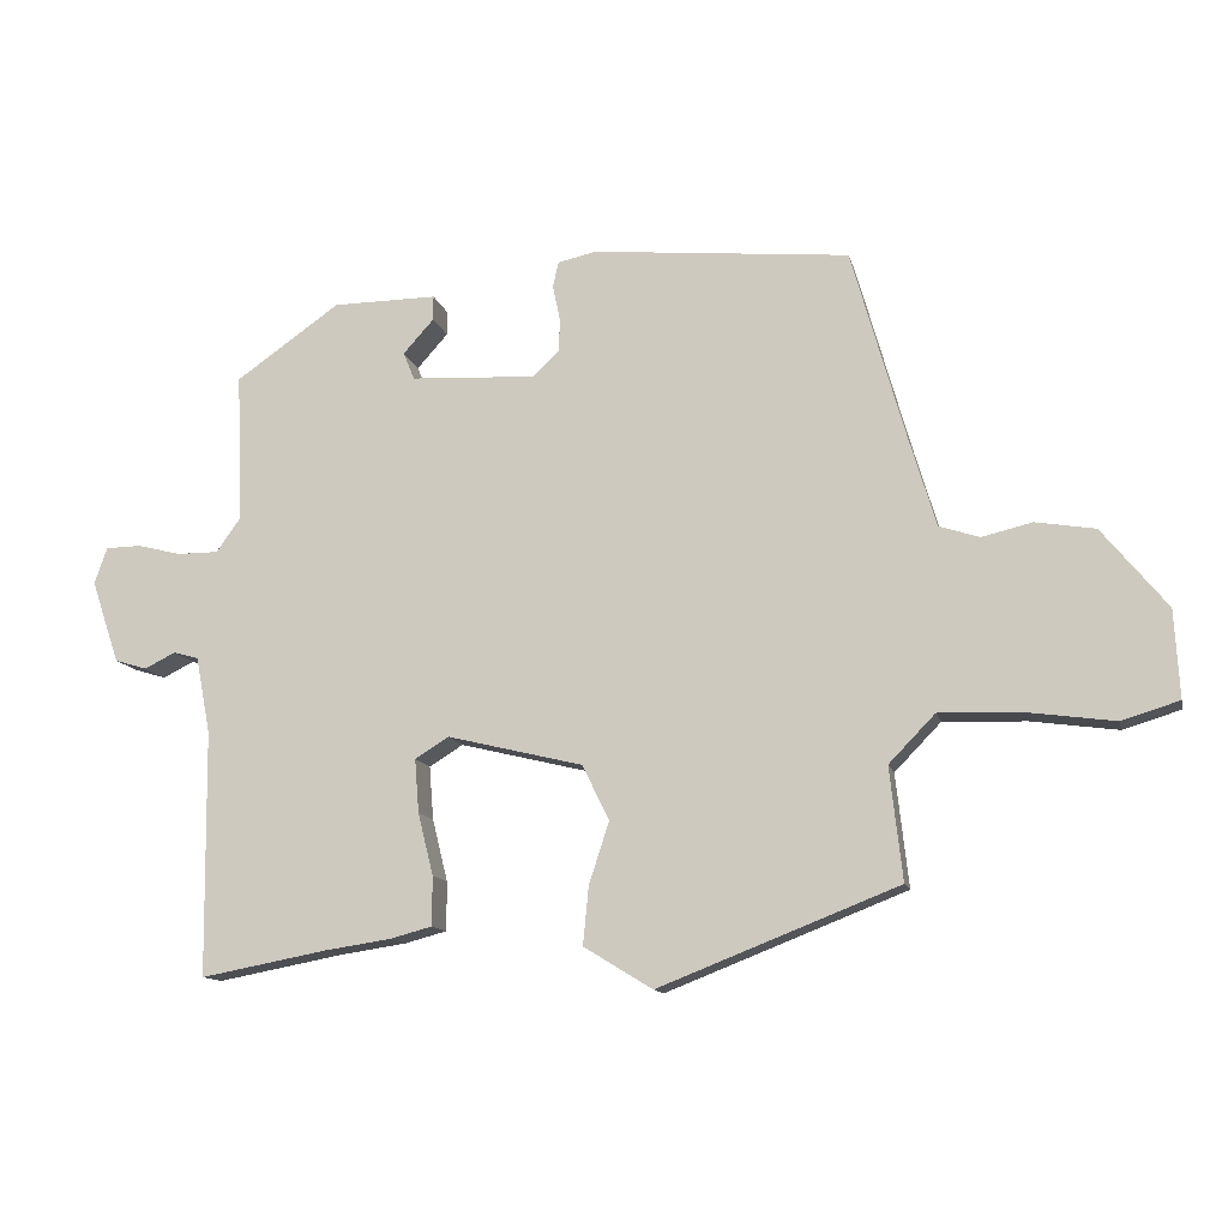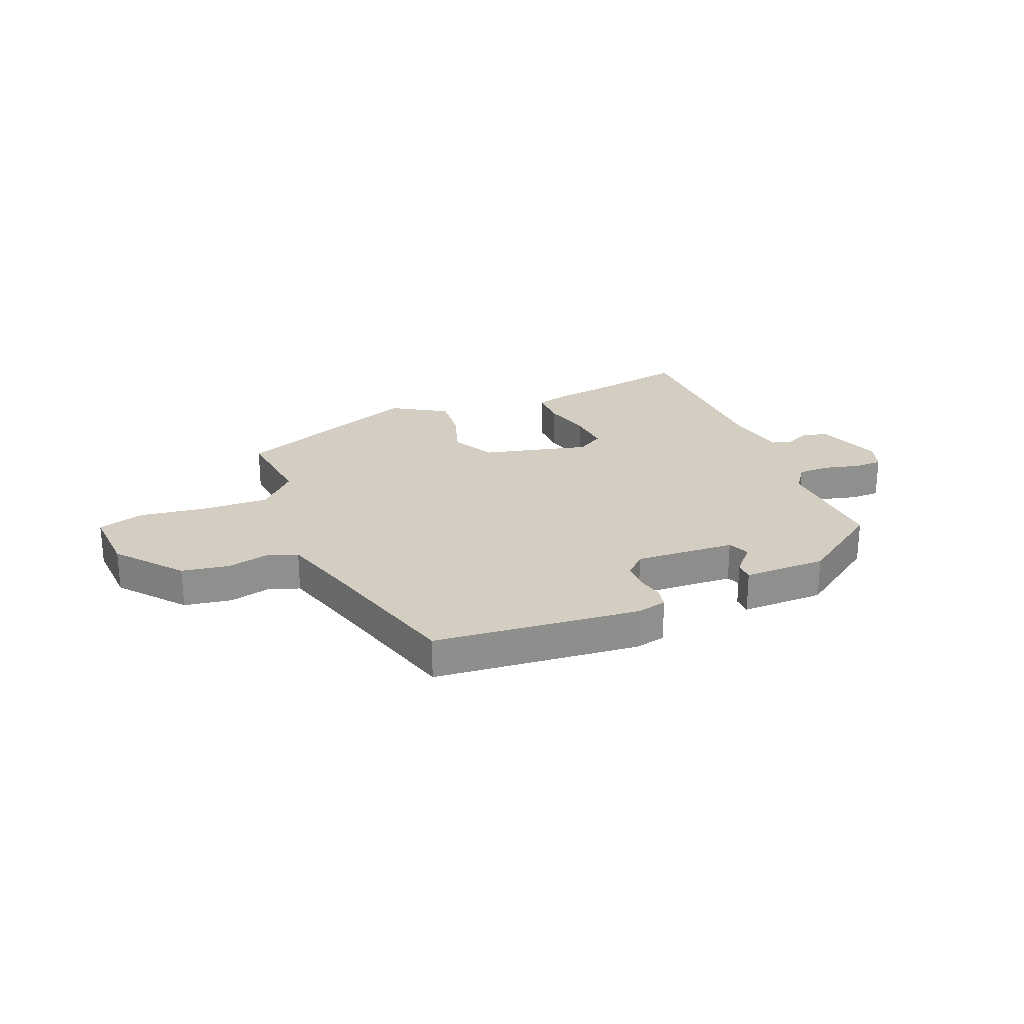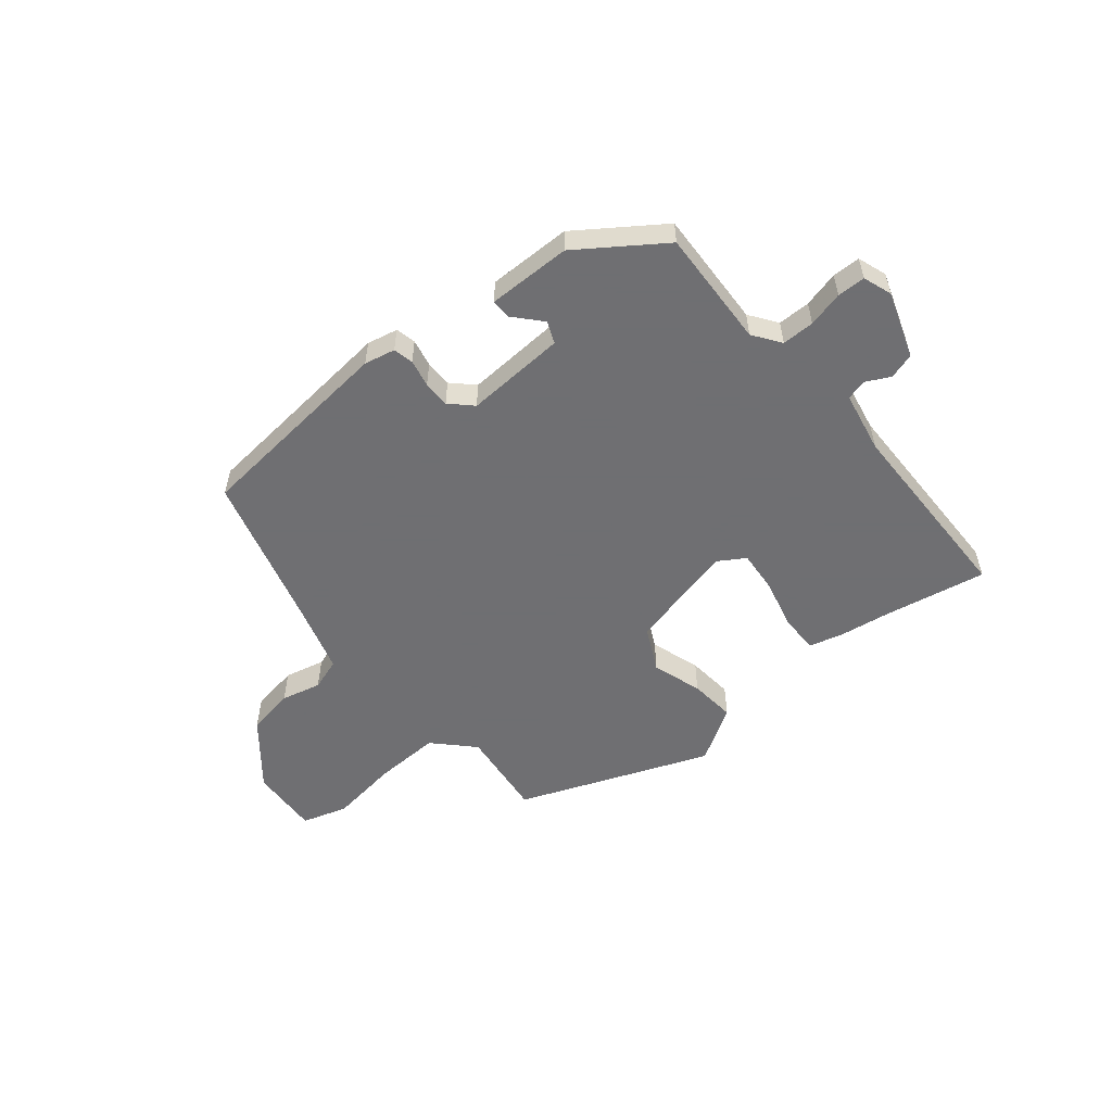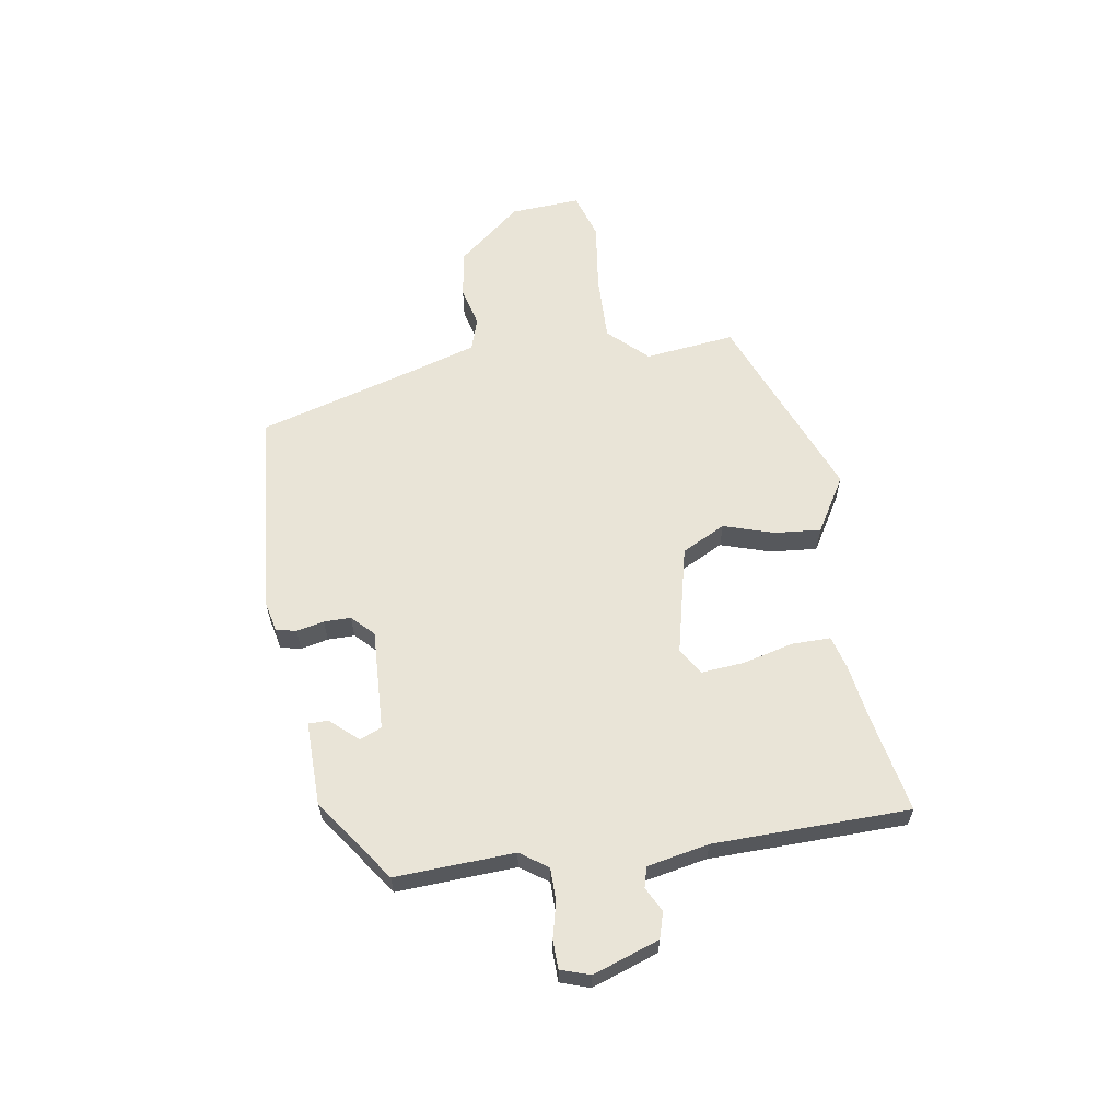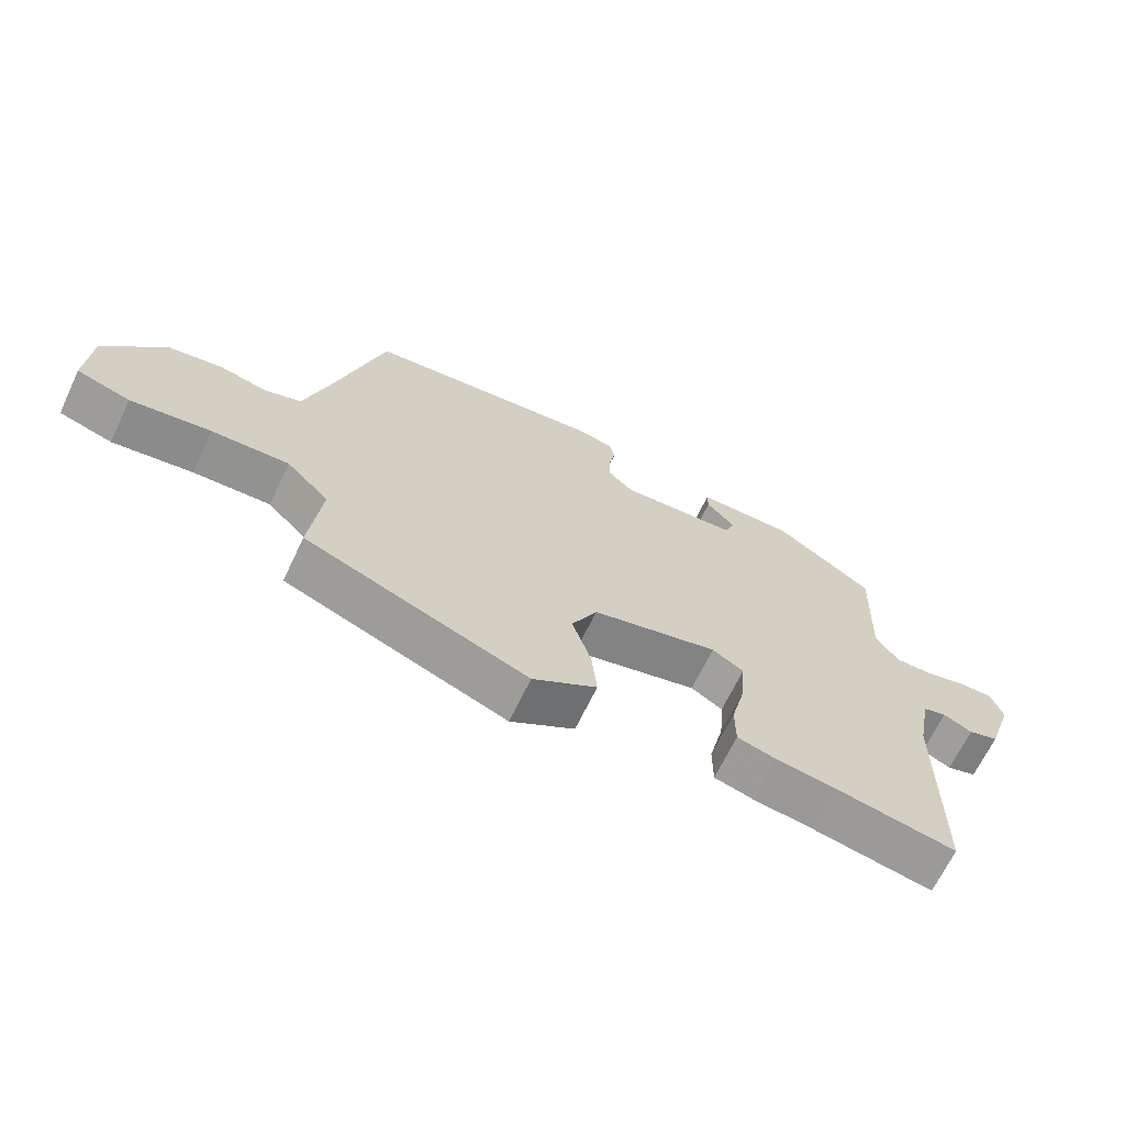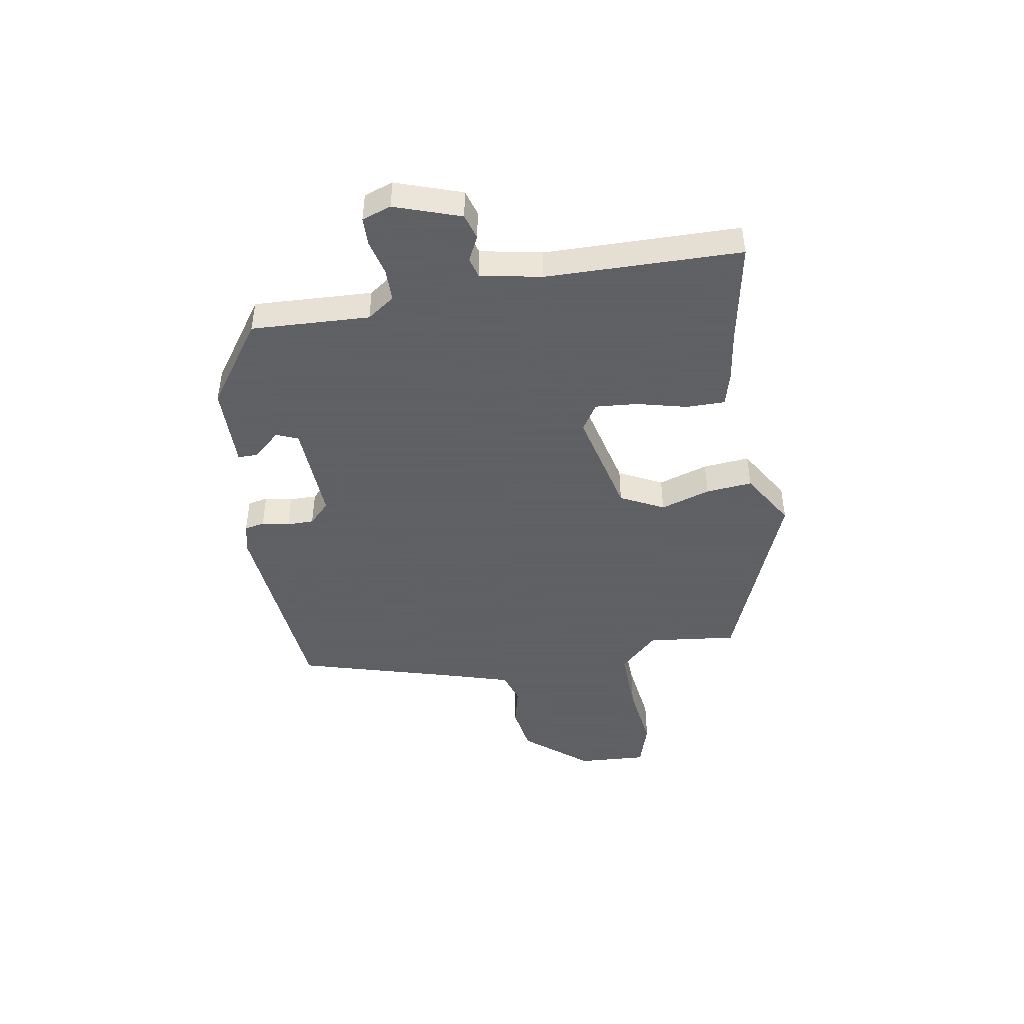
<metadata>
{"format":"obj","ext":"obj","renderer":"f3d","projection":"perspective","resolution":1024,"background":"white","views":[{"elev":-12.5,"azim":-167.0,"up":"+Z"},{"elev":24.9,"azim":-22.3,"up":"+Y"},{"elev":-54.7,"azim":39.4,"up":"+Y"},{"elev":61.2,"azim":80.5,"up":"+Y"},{"elev":-66.9,"azim":-25.4,"up":"+Z"},{"elev":-45.3,"azim":99.4,"up":"+Y"}]}
</metadata>
<code>
v 0.497 0.07 0.373
v 0.488 0.07 0.161
v 0.523 0.07 0.112
v 0.581 0.07 0.112
v 0.645 0.07 0.128
v 0.695 0.07 0.127
v 0.713 0.07 0.075
v 0.673 0.07 -0.043
v 0.627 0.07 -0.057
v 0.583 0.07 -0.035
v 0.547 0.07 -0.045
v 0.526 0.07 -0.155
v 0.522 0.07 -0.504
v 0.341 0.07 -0.47
v 0.247 0.07 -0.456
v 0.187 0.07 -0.44
v 0.187 0.07 -0.37
v 0.209 0.07 -0.281
v 0.215 0.07 -0.205
v 0.167 0.07 -0.175
v -0.026 0.07 -0.222
v -0.065 0.07 -0.3
v -0.036 0.07 -0.389
v -0.028 0.07 -0.472
v -0.126 0.07 -0.532
v -0.468 0.07 -0.398
v -0.45 0.07 -0.237
v -0.516 0.07 -0.169
v -0.635 0.07 -0.173
v -0.758 0.07 -0.19
v -0.84 0.07 -0.165
v -0.833 0.07 -0.04
v -0.74 0.07 0.074
v -0.655 0.07 0.088
v -0.583 0.07 0.071
v -0.526 0.07 0.09
v -0.489 0.07 0.214
v -0.411 0.07 0.491
v -0.044 0.07 0.527
v 0.011 0.07 0.515
v 0.019 0.07 0.479
v 0.009 0.07 0.43
v 0.009 0.07 0.382
v 0.047 0.07 0.345
v 0.227 0.07 0.355
v 0.243 0.07 0.394
v 0.199 0.07 0.443
v 0.199 0.07 0.478
v 0.348 0.07 0.477
v 0.497 0 0.373
v 0.488 0 0.161
v 0.523 0 0.112
v 0.581 0 0.112
v 0.645 0 0.128
v 0.695 0 0.127
v 0.713 0 0.075
v 0.673 0 -0.043
v 0.627 0 -0.057
v 0.583 0 -0.035
v 0.547 0 -0.045
v 0.526 0 -0.155
v 0.522 0 -0.504
v 0.341 0 -0.47
v 0.247 0 -0.456
v 0.187 0 -0.44
v 0.187 0 -0.37
v 0.209 0 -0.281
v 0.215 0 -0.205
v 0.167 0 -0.175
v -0.026 0 -0.222
v -0.065 0 -0.3
v -0.036 0 -0.389
v -0.028 0 -0.472
v -0.126 0 -0.532
v -0.468 0 -0.398
v -0.45 0 -0.237
v -0.516 0 -0.169
v -0.635 0 -0.173
v -0.758 0 -0.19
v -0.84 0 -0.165
v -0.833 0 -0.04
v -0.74 0 0.074
v -0.655 0 0.088
v -0.583 0 0.071
v -0.526 0 0.09
v -0.489 0 0.214
v -0.411 0 0.491
v -0.044 0 0.527
v 0.011 0 0.515
v 0.019 0 0.479
v 0.009 0 0.43
v 0.009 0 0.382
v 0.047 0 0.345
v 0.227 0 0.355
v 0.243 0 0.394
v 0.199 0 0.443
v 0.199 0 0.478
v 0.348 0 0.477
f 46 47 48 49
f 45 46 49 1
f 39 40 41 42
f 37 38 39 42
f 36 37 42 43
f 32 33 34 35
f 32 35 36
f 29 30 31 32
f 28 29 32 36
f 27 28 36 43
f 22 23 24 25
f 22 25 26 27
f 15 16 17 18
f 14 15 18 19
f 12 13 14 19
f 11 12 19 20
f 7 8 9 10
f 7 10 11
f 4 5 6 7
f 3 4 7 11
f 2 3 11 20
f 45 1 2 20
f 22 27 43 44
f 21 22 44 45
f 20 21 45
f 98 97 96 95
f 50 98 95 94
f 91 90 89 88
f 91 88 87 86
f 92 91 86 85
f 84 83 82 81
f 85 84 81
f 81 80 79 78
f 85 81 78 77
f 92 85 77 76
f 74 73 72 71
f 76 75 74 71
f 67 66 65 64
f 68 67 64 63
f 68 63 62 61
f 69 68 61 60
f 59 58 57 56
f 60 59 56
f 56 55 54 53
f 60 56 53 52
f 69 60 52 51
f 69 51 50 94
f 93 92 76 71
f 94 93 71 70
f 94 70 69
f 1 50 51 2
f 2 51 52 3
f 3 52 53 4
f 4 53 54 5
f 5 54 55 6
f 6 55 56 7
f 7 56 57 8
f 8 57 58 9
f 9 58 59 10
f 10 59 60 11
f 11 60 61 12
f 12 61 62 13
f 13 62 63 14
f 14 63 64 15
f 15 64 65 16
f 16 65 66 17
f 17 66 67 18
f 18 67 68 19
f 19 68 69 20
f 20 69 70 21
f 21 70 71 22
f 22 71 72 23
f 23 72 73 24
f 24 73 74 25
f 25 74 75 26
f 26 75 76 27
f 27 76 77 28
f 28 77 78 29
f 29 78 79 30
f 30 79 80 31
f 31 80 81 32
f 32 81 82 33
f 33 82 83 34
f 34 83 84 35
f 35 84 85 36
f 36 85 86 37
f 37 86 87 38
f 38 87 88 39
f 39 88 89 40
f 40 89 90 41
f 41 90 91 42
f 42 91 92 43
f 43 92 93 44
f 44 93 94 45
f 45 94 95 46
f 46 95 96 47
f 47 96 97 48
f 48 97 98 49
f 49 98 50 1

</code>
